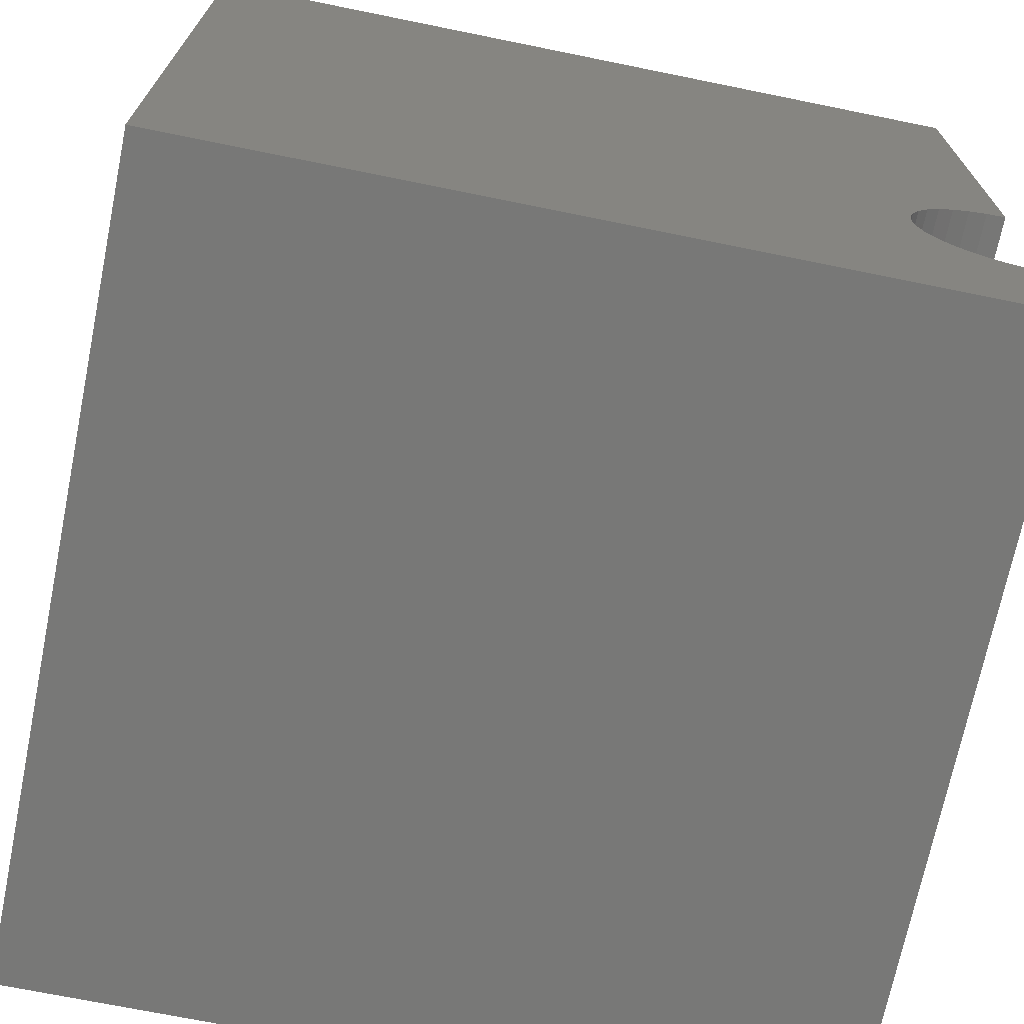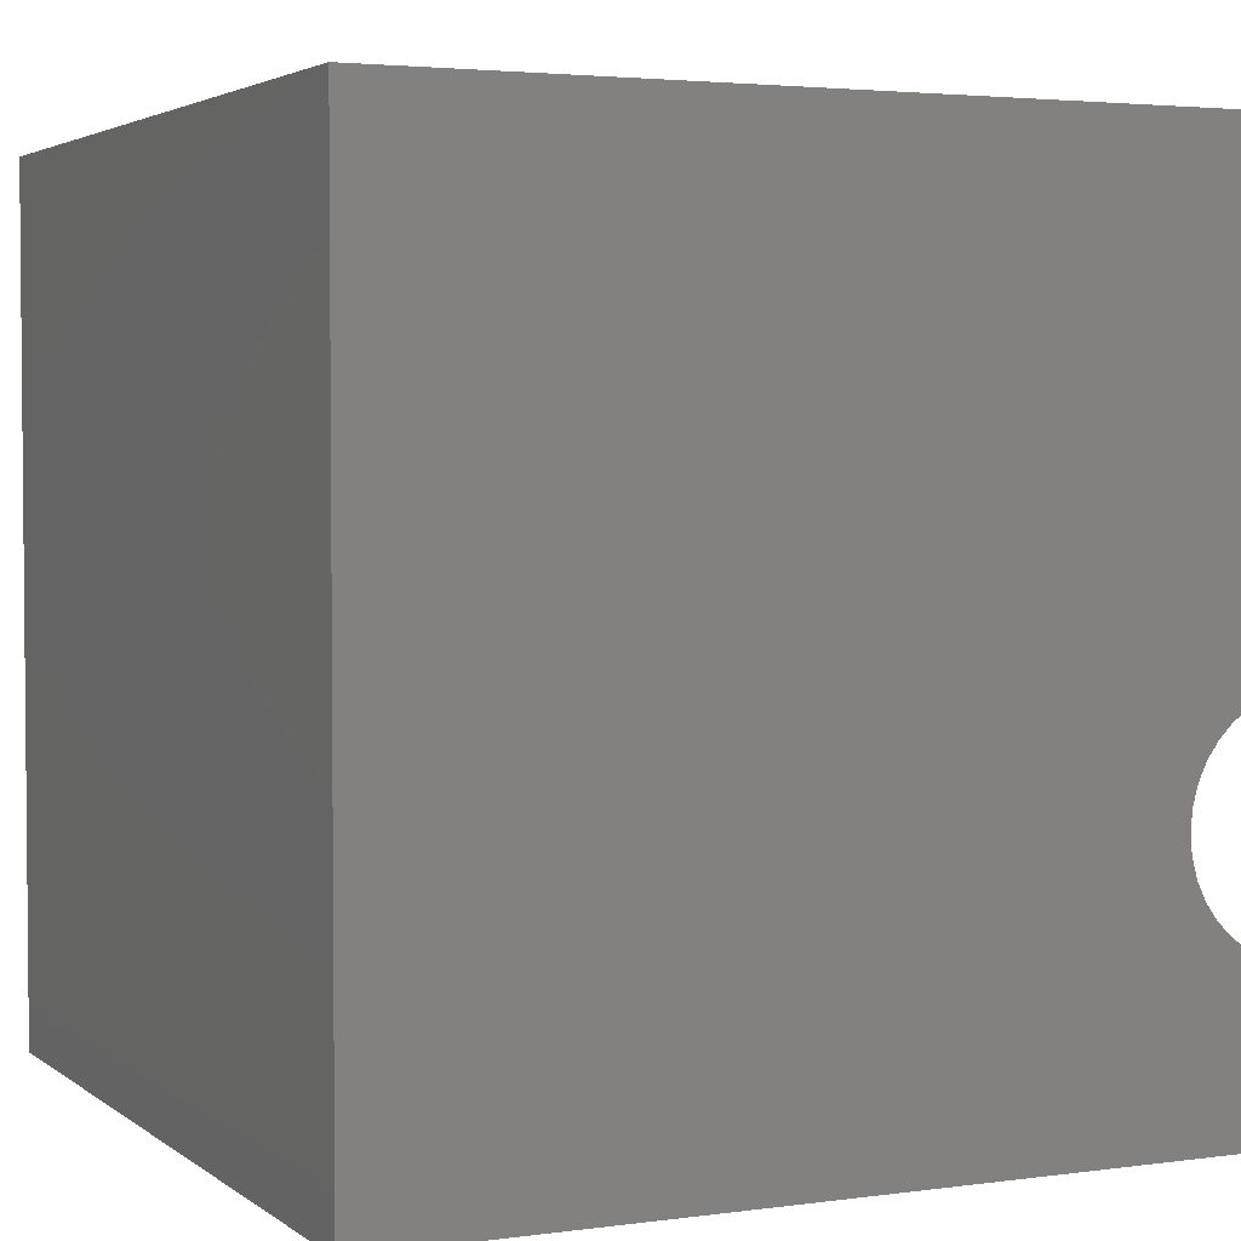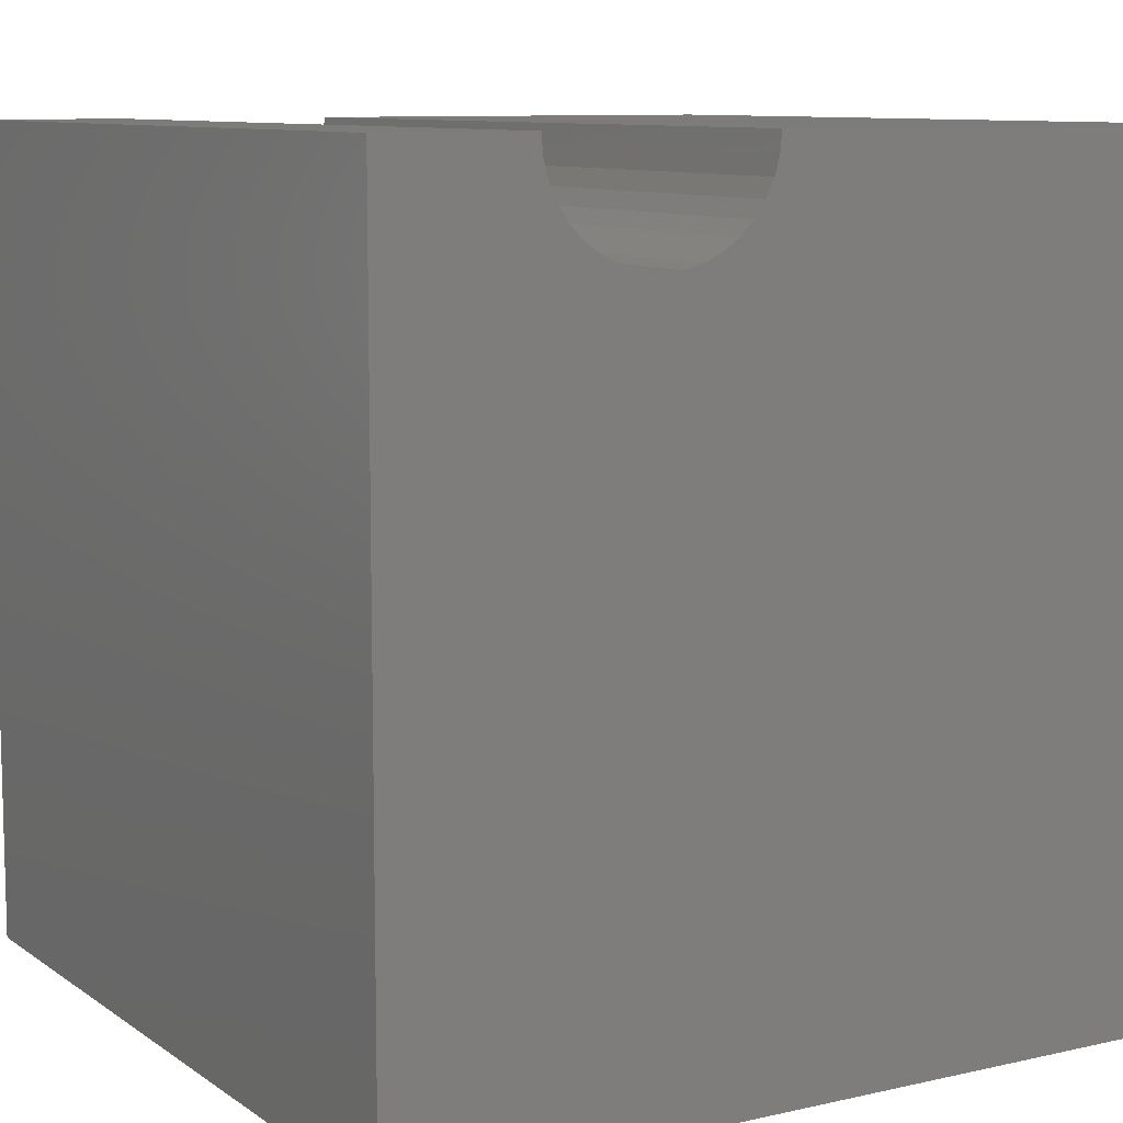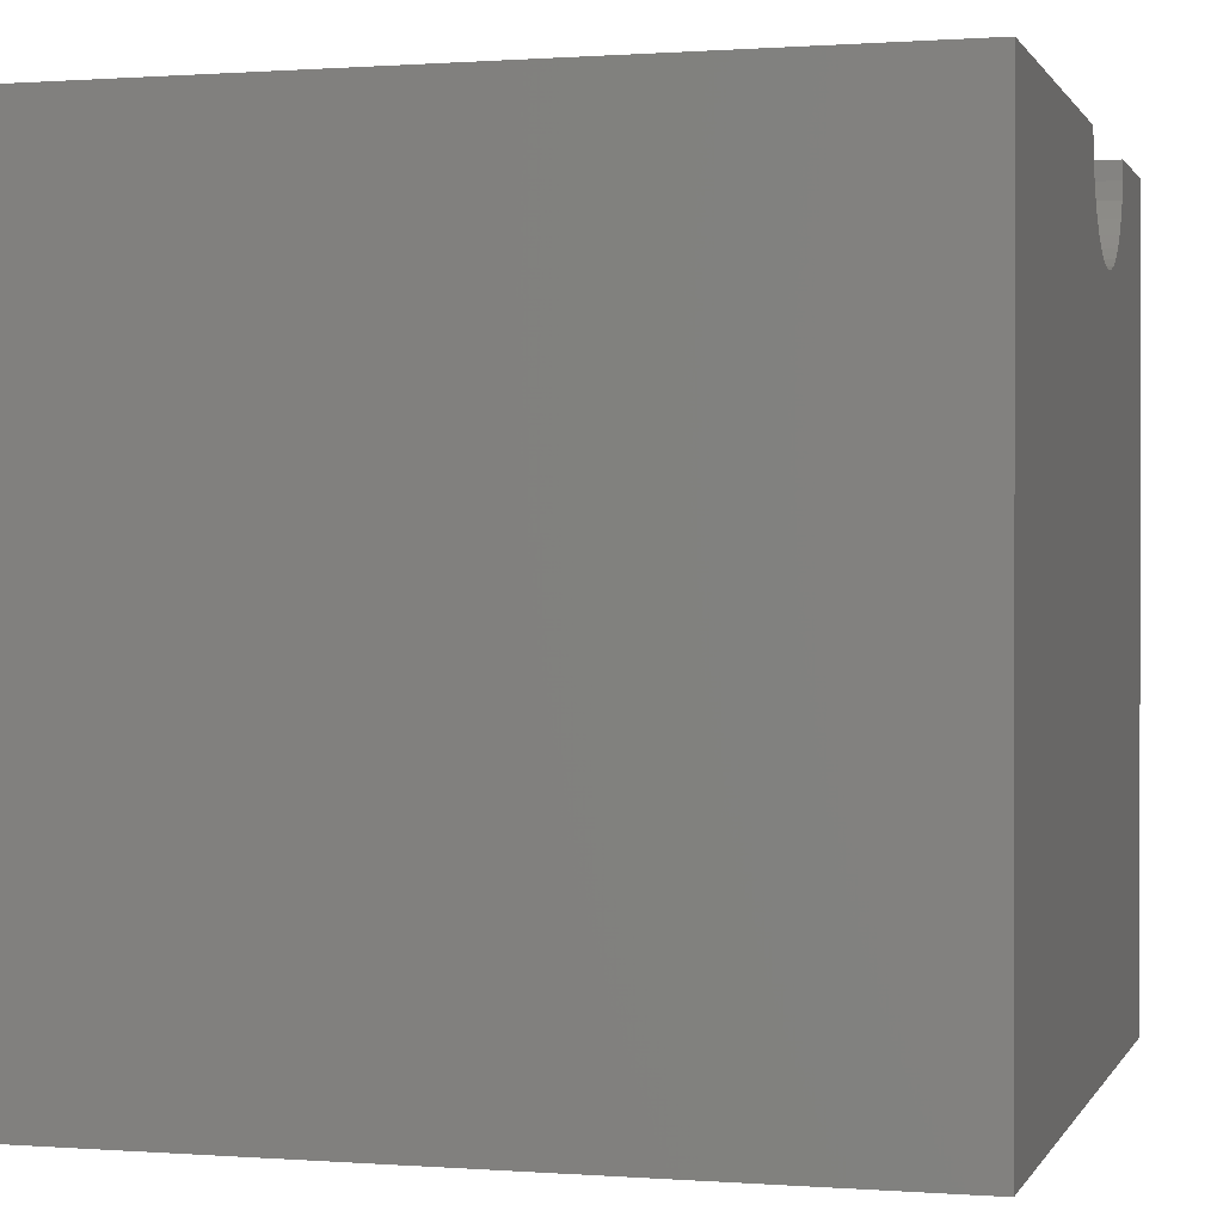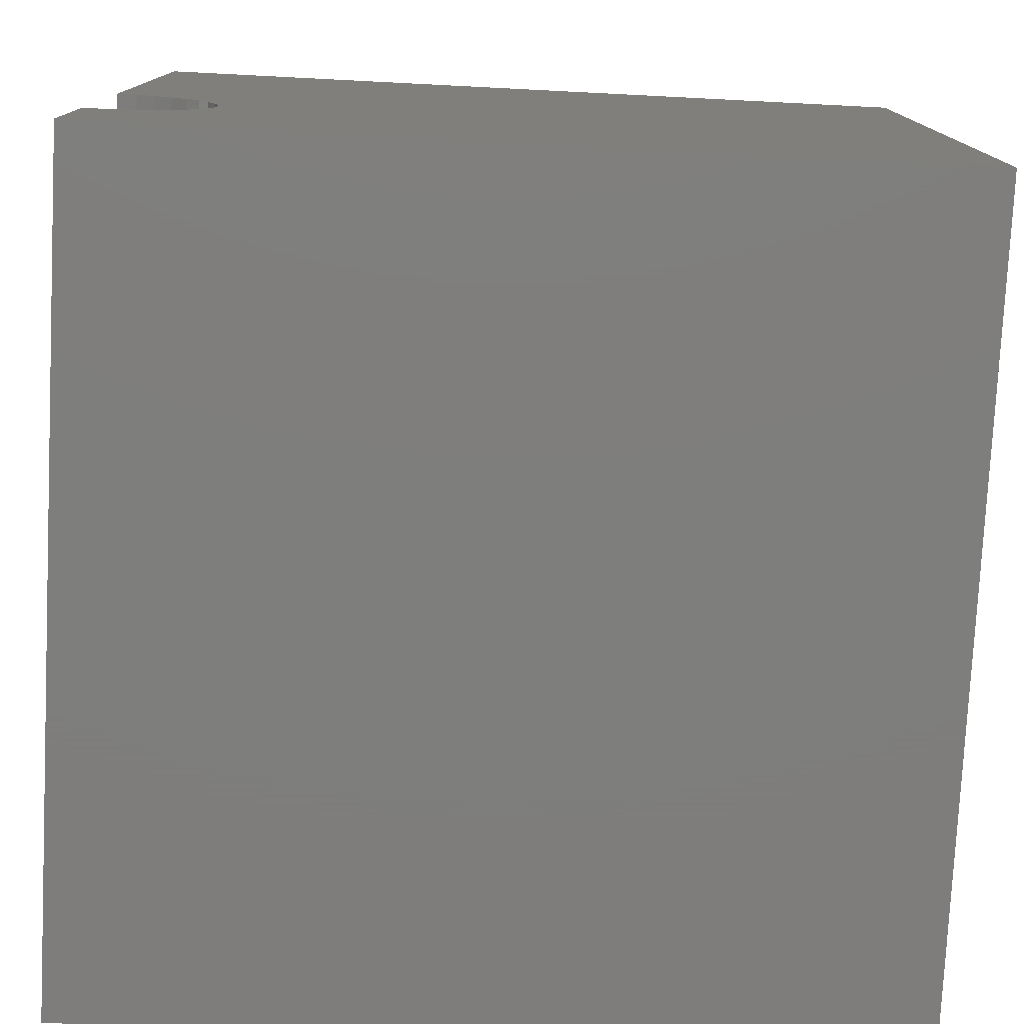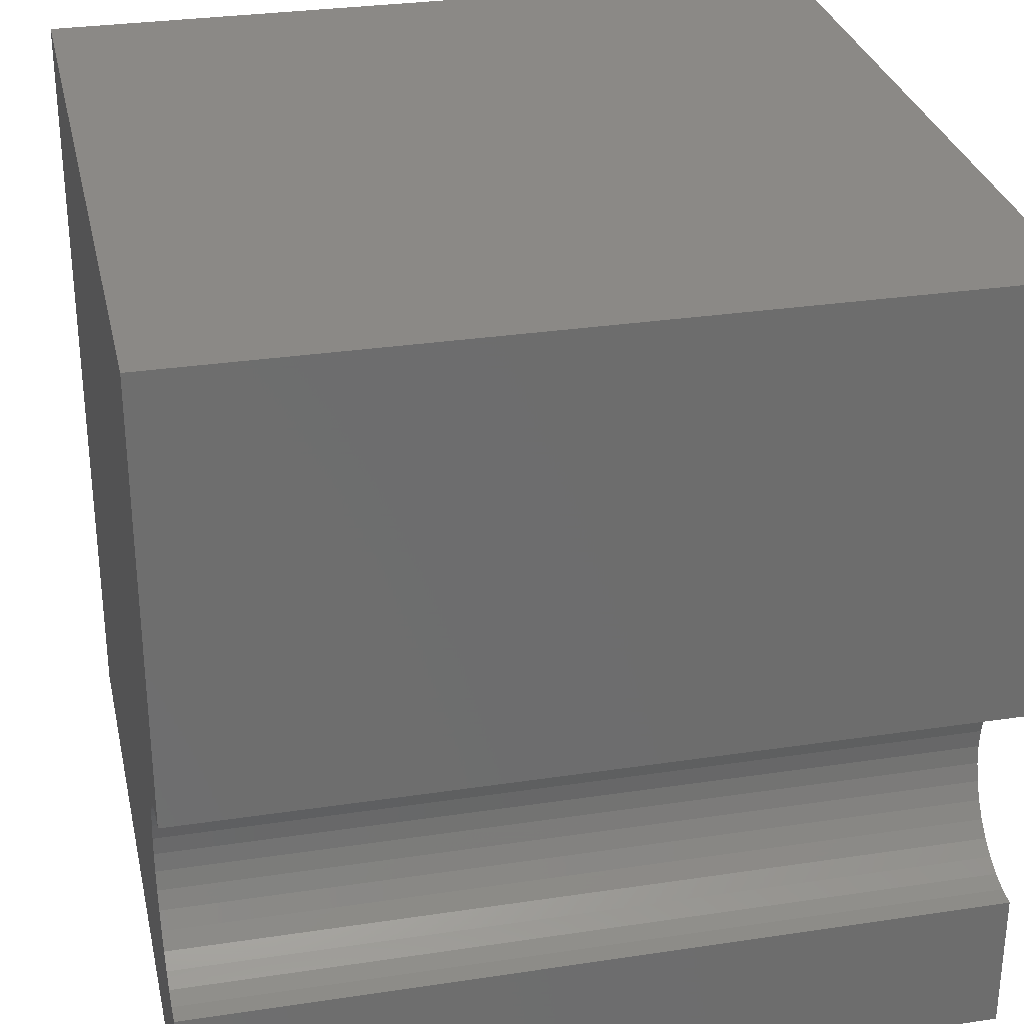
<metadata>
{"format":"stl","ext":"stl","renderer":"f3d","projection":"perspective","resolution":1024,"background":"white","views":[{"elev":-70.7,"azim":-101.5,"up":"+Y"},{"elev":3.3,"azim":-115.1,"up":"+Y"},{"elev":9.4,"azim":59.2,"up":"+Z"},{"elev":0.5,"azim":-164.4,"up":"+Z"},{"elev":-77.8,"azim":87.1,"up":"+Y"},{"elev":30.0,"azim":-12.4,"up":"+Y"}]}
</metadata>
<code>
# stl→obj: 46 verts, 88 faces
v 10 4.507 10
v 10 10 10
v 0 4.507 10
v 0 10 10
v 0 4.486 9.765
v 0 1.802 10
v 0 1.823 9.765
v 0 0 10
v 0 1.884 9.537
v 0 0 0
v 0 1.983 9.324
v 0 2.119 9.131
v 0 4.024 8.964
v 0 10 0
v 0 3.831 8.829
v 0 3.617 8.729
v 0 2.285 8.964
v 0 2.478 8.829
v 0 2.692 8.729
v 0 4.19 9.131
v 0 4.326 9.324
v 0 4.425 9.537
v 0 2.92 8.668
v 0 3.155 8.648
v 0 3.389 8.668
v 10 1.802 10
v 10 0 10
v 10 1.823 9.765
v 10 4.19 9.131
v 10 4.024 8.964
v 10 10 0
v 10 3.831 8.829
v 10 0 0
v 10 1.983 9.324
v 10 1.884 9.537
v 10 2.478 8.829
v 10 2.692 8.729
v 10 2.92 8.668
v 10 2.285 8.964
v 10 2.119 9.131
v 10 4.486 9.765
v 10 4.425 9.537
v 10 4.326 9.324
v 10 3.617 8.729
v 10 3.389 8.668
v 10 3.155 8.648
f 1 2 3
f 3 2 4
f 5 3 4
f 6 7 8
f 8 7 9
f 8 9 10
f 10 9 11
f 10 11 12
f 13 14 15
f 15 14 16
f 12 17 10
f 10 17 18
f 10 18 19
f 13 20 14
f 14 20 21
f 14 21 4
f 4 21 22
f 4 22 5
f 19 23 10
f 10 23 24
f 10 24 14
f 14 24 25
f 14 25 16
f 6 8 26
f 26 8 27
f 28 26 27
f 29 30 31
f 31 30 32
f 33 34 27
f 27 34 35
f 27 35 28
f 36 33 37
f 37 33 38
f 36 39 33
f 33 39 40
f 33 40 34
f 1 41 2
f 2 41 42
f 2 42 31
f 31 42 43
f 31 43 29
f 32 44 31
f 31 44 45
f 31 45 33
f 33 45 46
f 33 46 38
f 14 31 10
f 10 31 33
f 2 31 4
f 4 31 14
f 33 27 10
f 10 27 8
f 6 26 28
f 6 28 7
f 7 28 35
f 7 35 9
f 9 35 34
f 9 34 11
f 11 34 40
f 11 40 12
f 12 40 39
f 12 39 17
f 17 39 36
f 17 36 18
f 18 36 37
f 18 37 19
f 19 37 38
f 19 38 23
f 23 38 46
f 23 46 24
f 24 46 45
f 24 45 25
f 25 45 44
f 25 44 16
f 16 44 32
f 16 32 15
f 15 32 30
f 15 30 13
f 13 30 29
f 13 29 20
f 20 29 43
f 20 43 21
f 21 43 42
f 21 42 22
f 22 42 41
f 22 41 5
f 5 41 1
f 5 1 3

</code>
